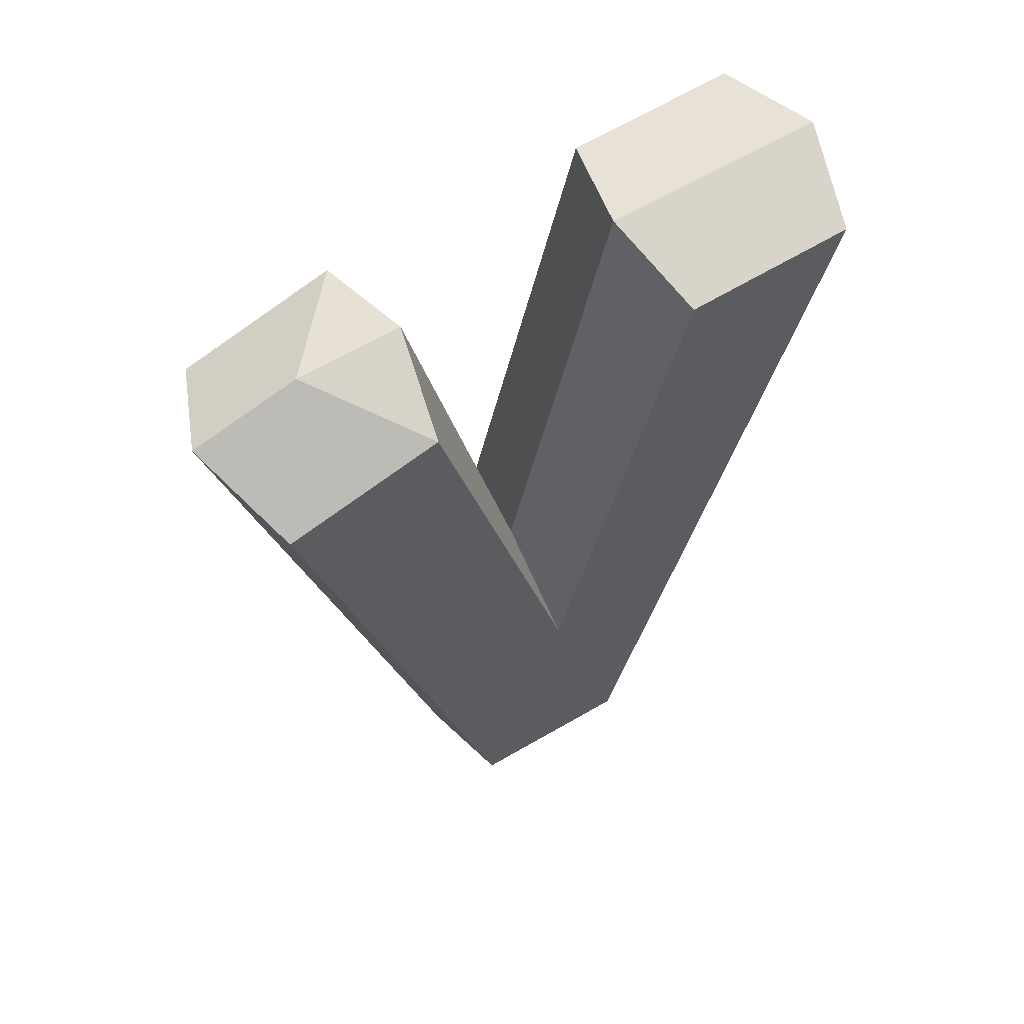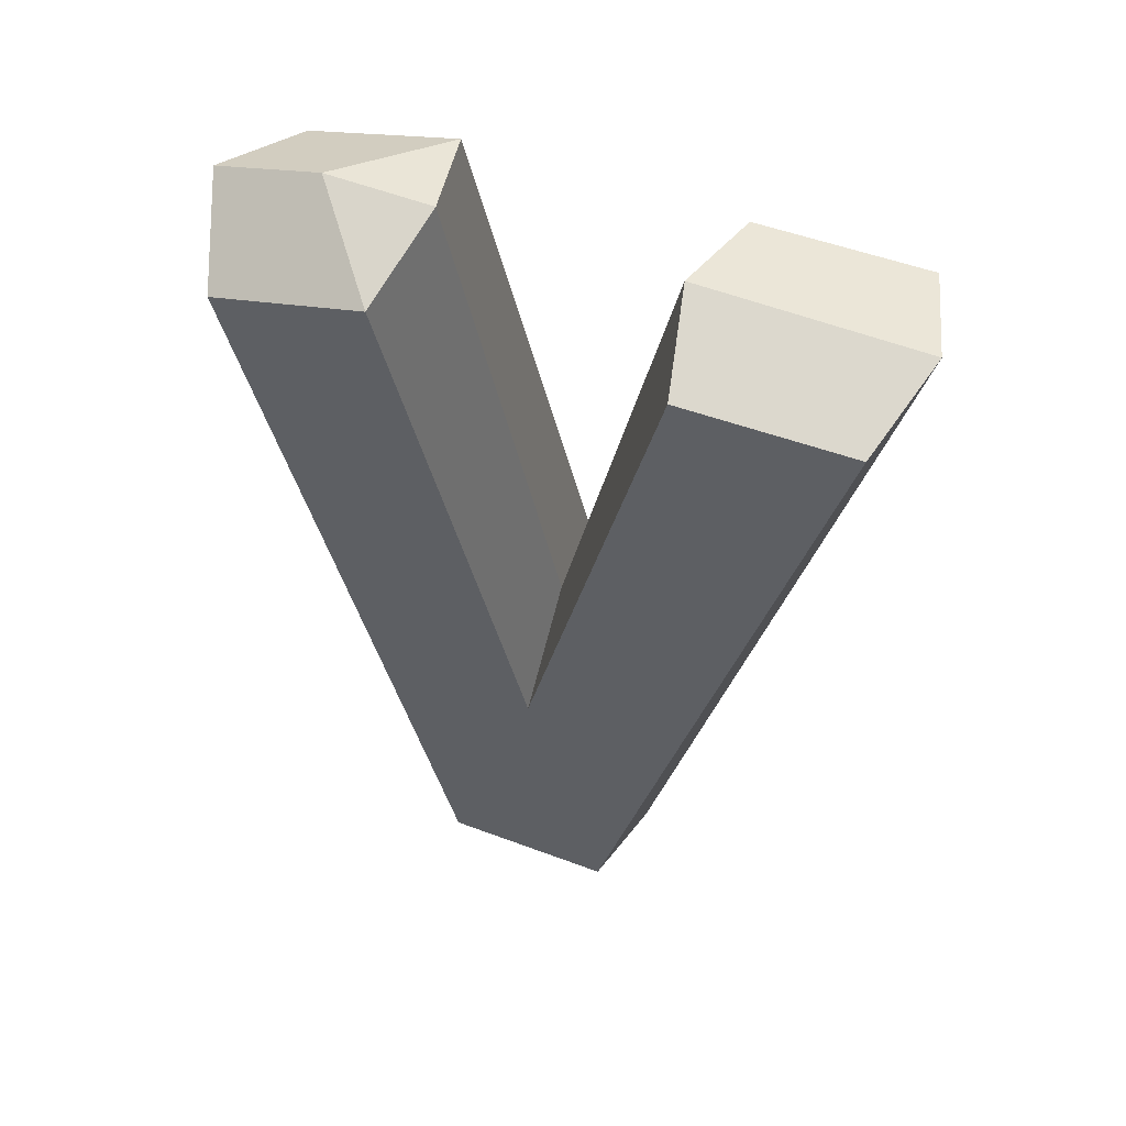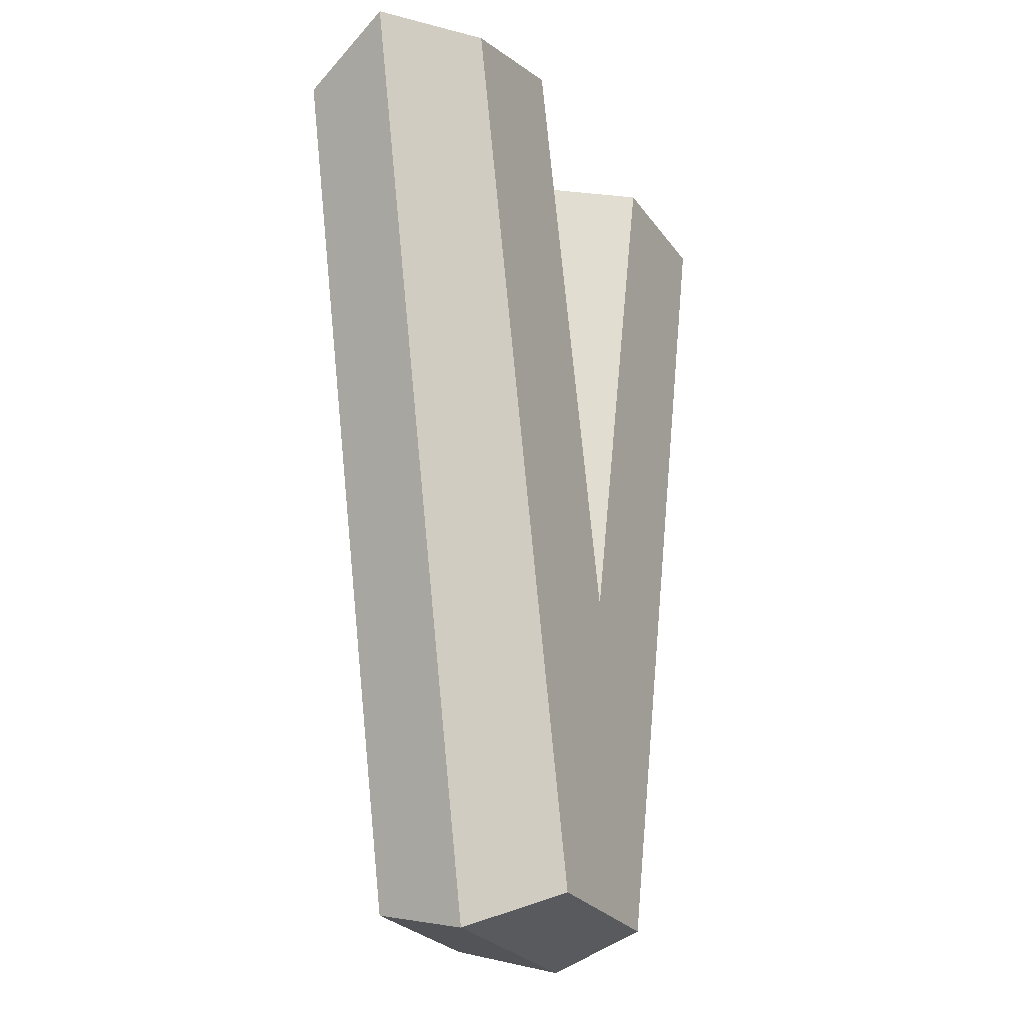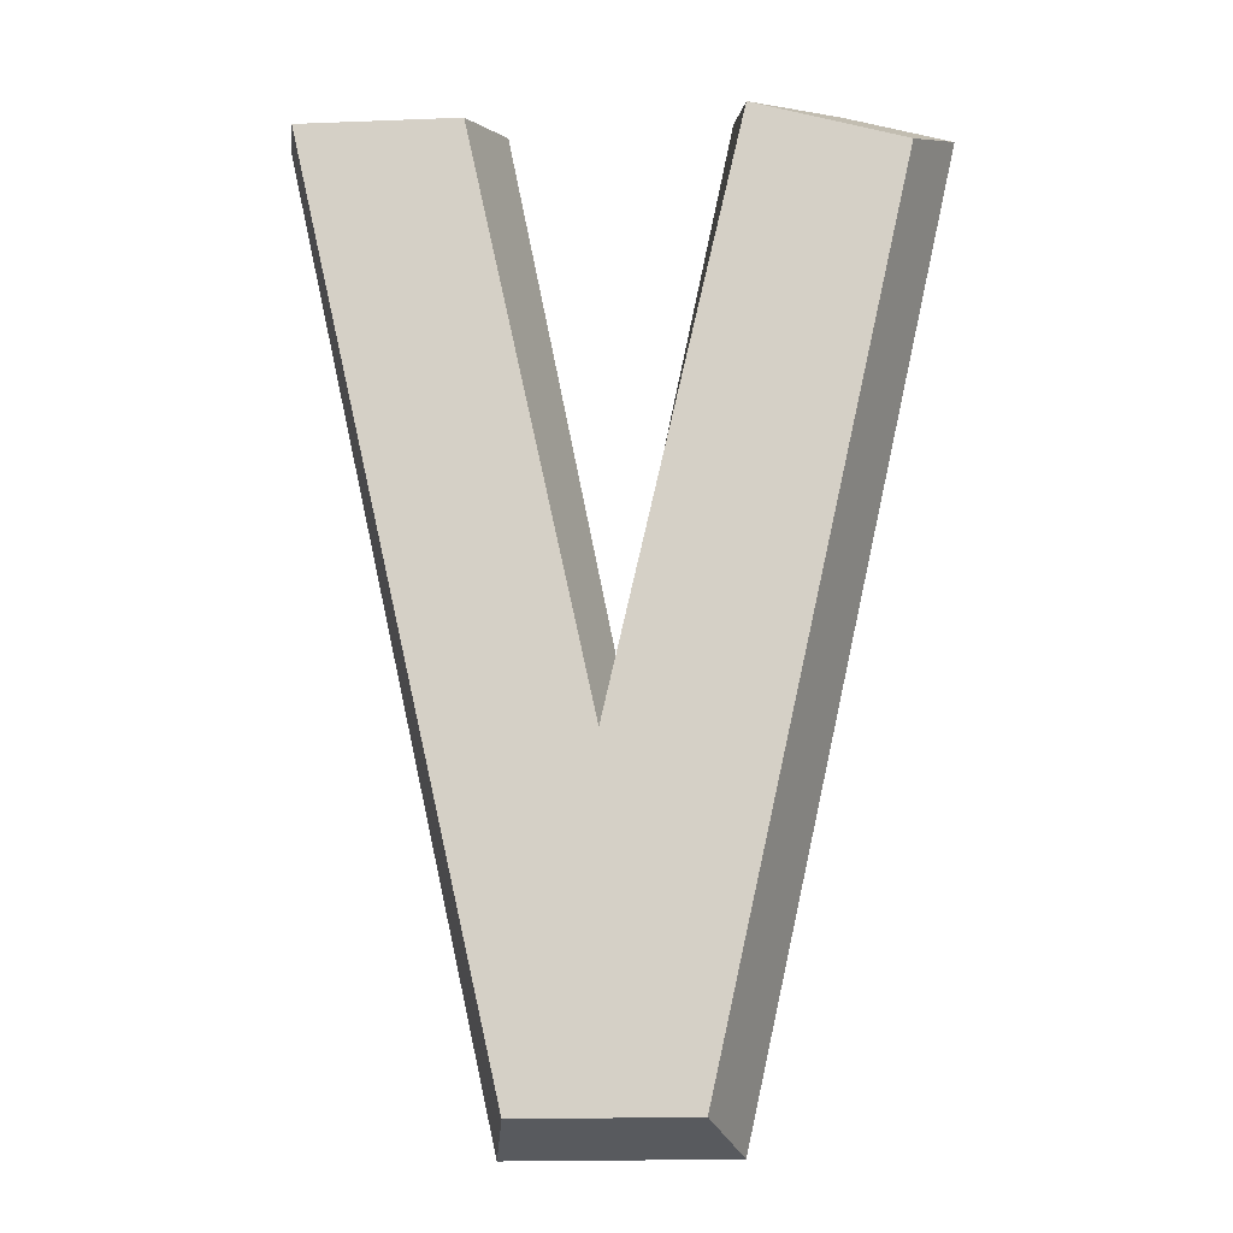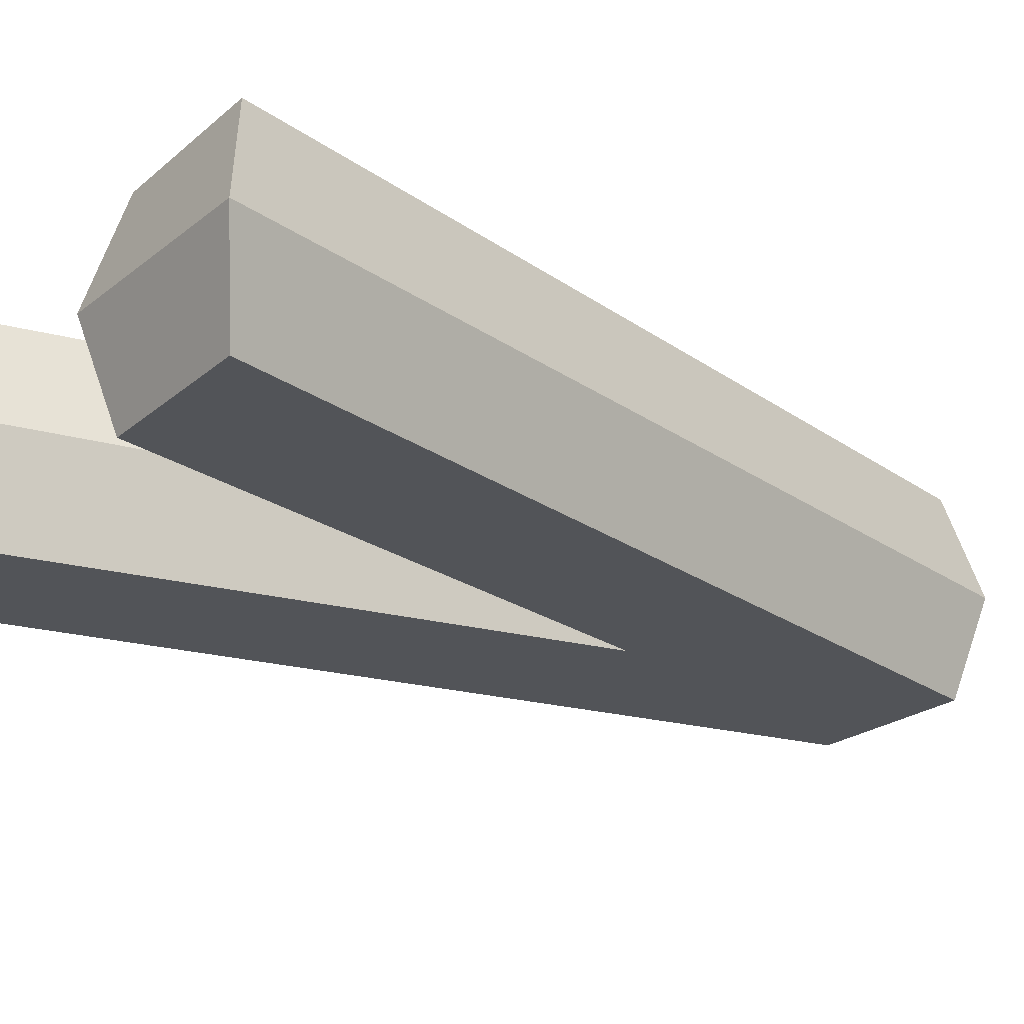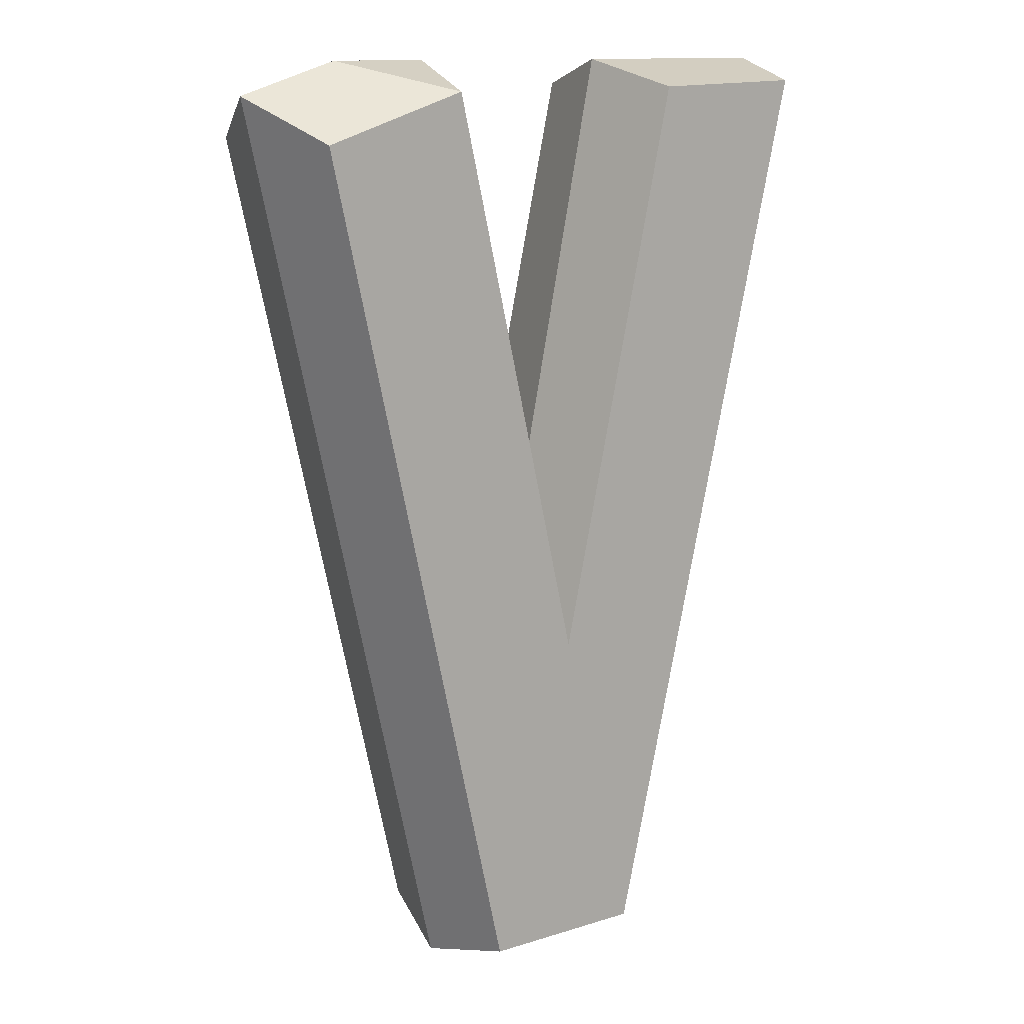
<metadata>
{"format":"obj","ext":"obj","renderer":"f3d","projection":"perspective","resolution":1024,"background":"white","views":[{"elev":63.9,"azim":149.6,"up":"+Y"},{"elev":57.5,"azim":-158.8,"up":"+Y"},{"elev":-25.1,"azim":115.9,"up":"+Y"},{"elev":-15.7,"azim":7.8,"up":"+Y"},{"elev":-23.0,"azim":-127.1,"up":"+Z"},{"elev":12.8,"azim":144.3,"up":"+Y"}]}
</metadata>
<code>
v -3.357 -17.92 4
v 3.357 -17.92 4
v 10.99 16.01 4
v 5.105 17.87 4
v -5.195 17.93 4
v -11.64 18.12 4
v -0.195 -4.964 4
v 4.233 -19.01 -0
v -4.233 -19.01 -0
v 12.47 17.73 -0
v 4.286 19.01 -0
v 8.343 19.01 0
v -0.08672 -1.807 -0
v -12.75 19.01 0
v -4.286 19.01 -0
v -3.357 -17.92 -4
v 3.357 -17.92 -4
v 10.99 16.01 -4
v 5.105 17.87 -4
v -5.195 17.93 -4
v -11.64 18.12 -4
v -0.195 -4.964 -4
f 4 11 13 7
f 7 13 15 5
f 2 3 4 7
f 2 7 1
f 1 7 5 6
f 9 8 2 1
f 8 10 3 2
f 12 11 4
f 15 14 6 5
f 14 9 1 6
f 10 12 4 3
f 19 22 13 11
f 22 20 15 13
f 17 22 19 18
f 17 16 22
f 16 21 20 22
f 9 16 17 8
f 8 17 18 10
f 12 19 11
f 15 20 21 14
f 14 21 16 9
f 10 18 19 12

</code>
